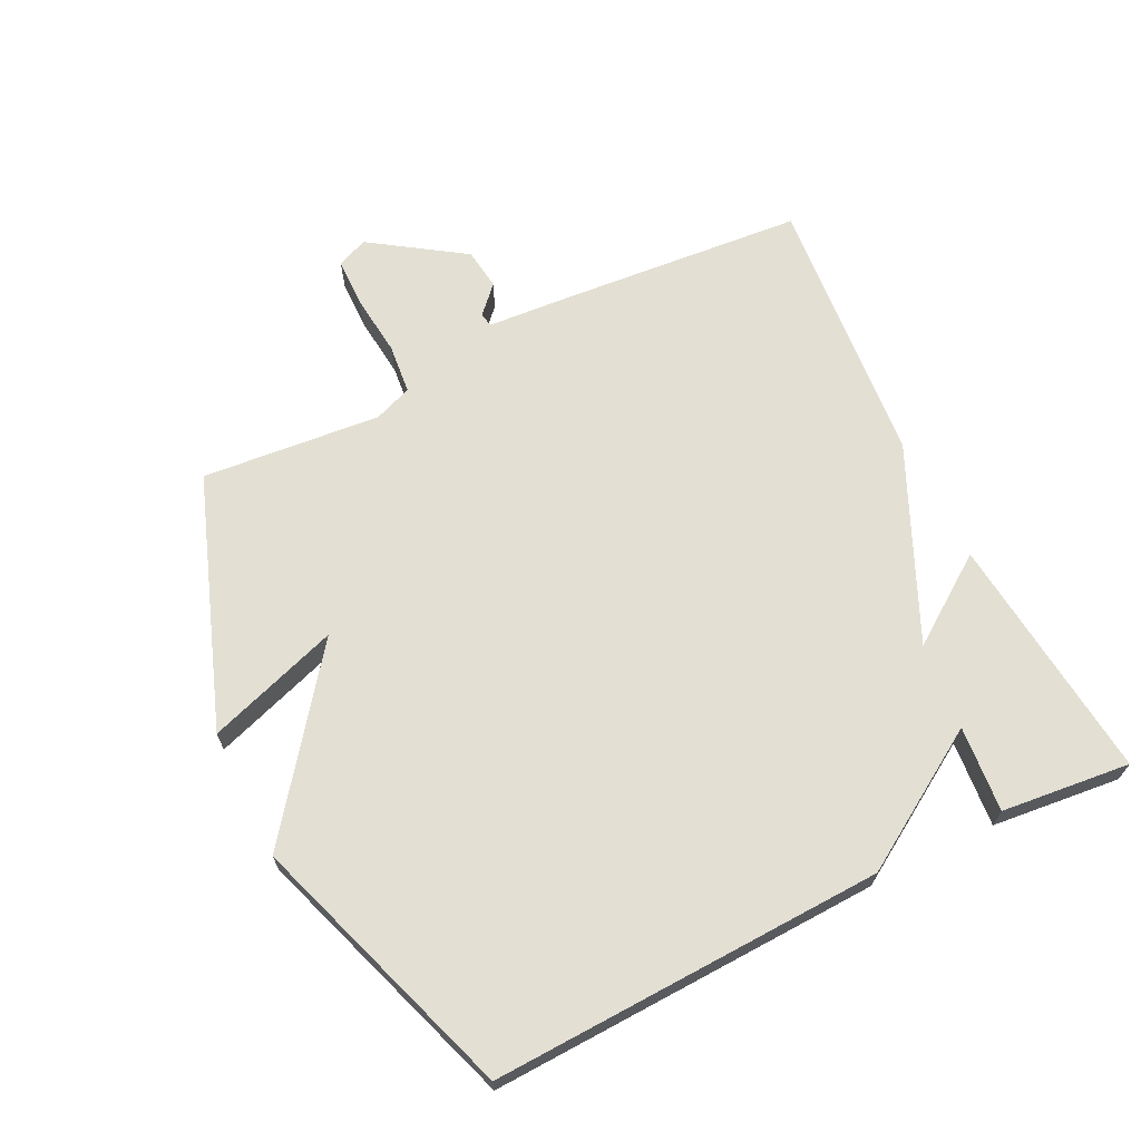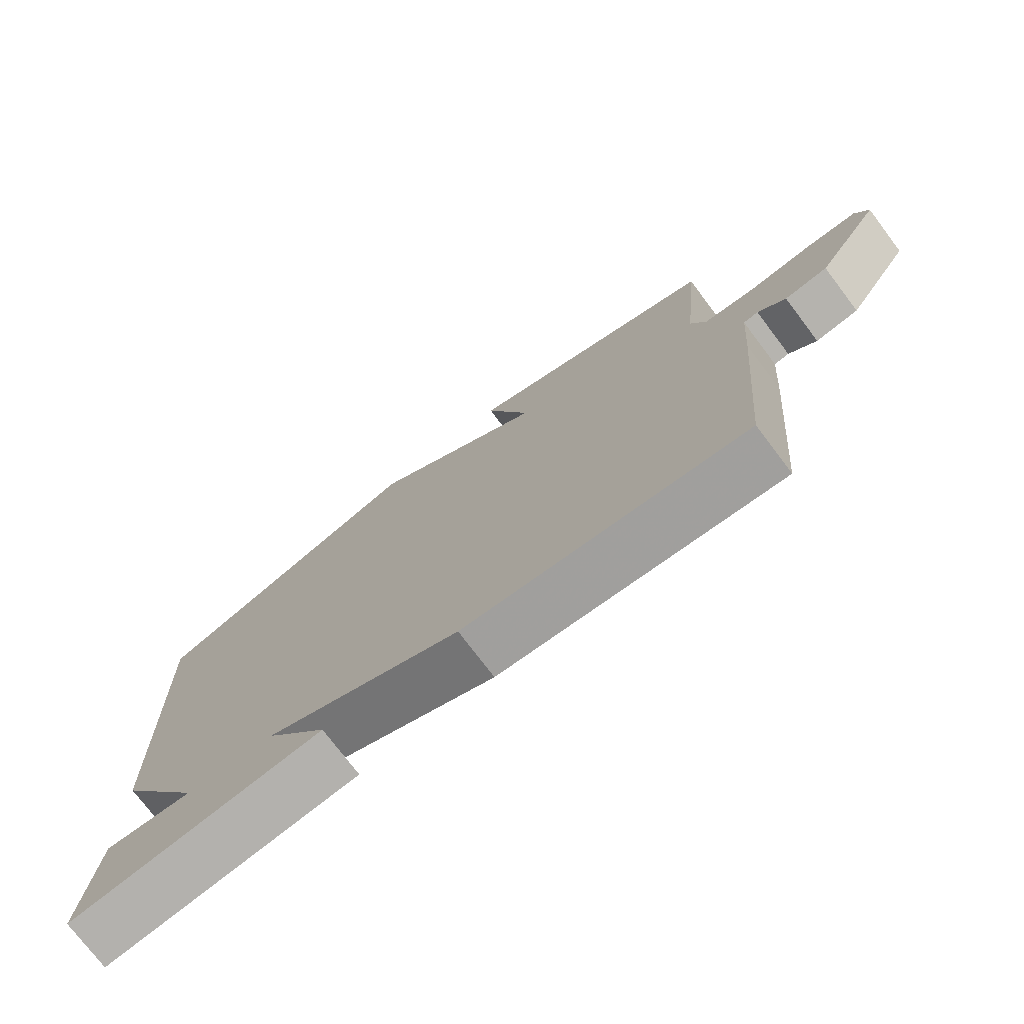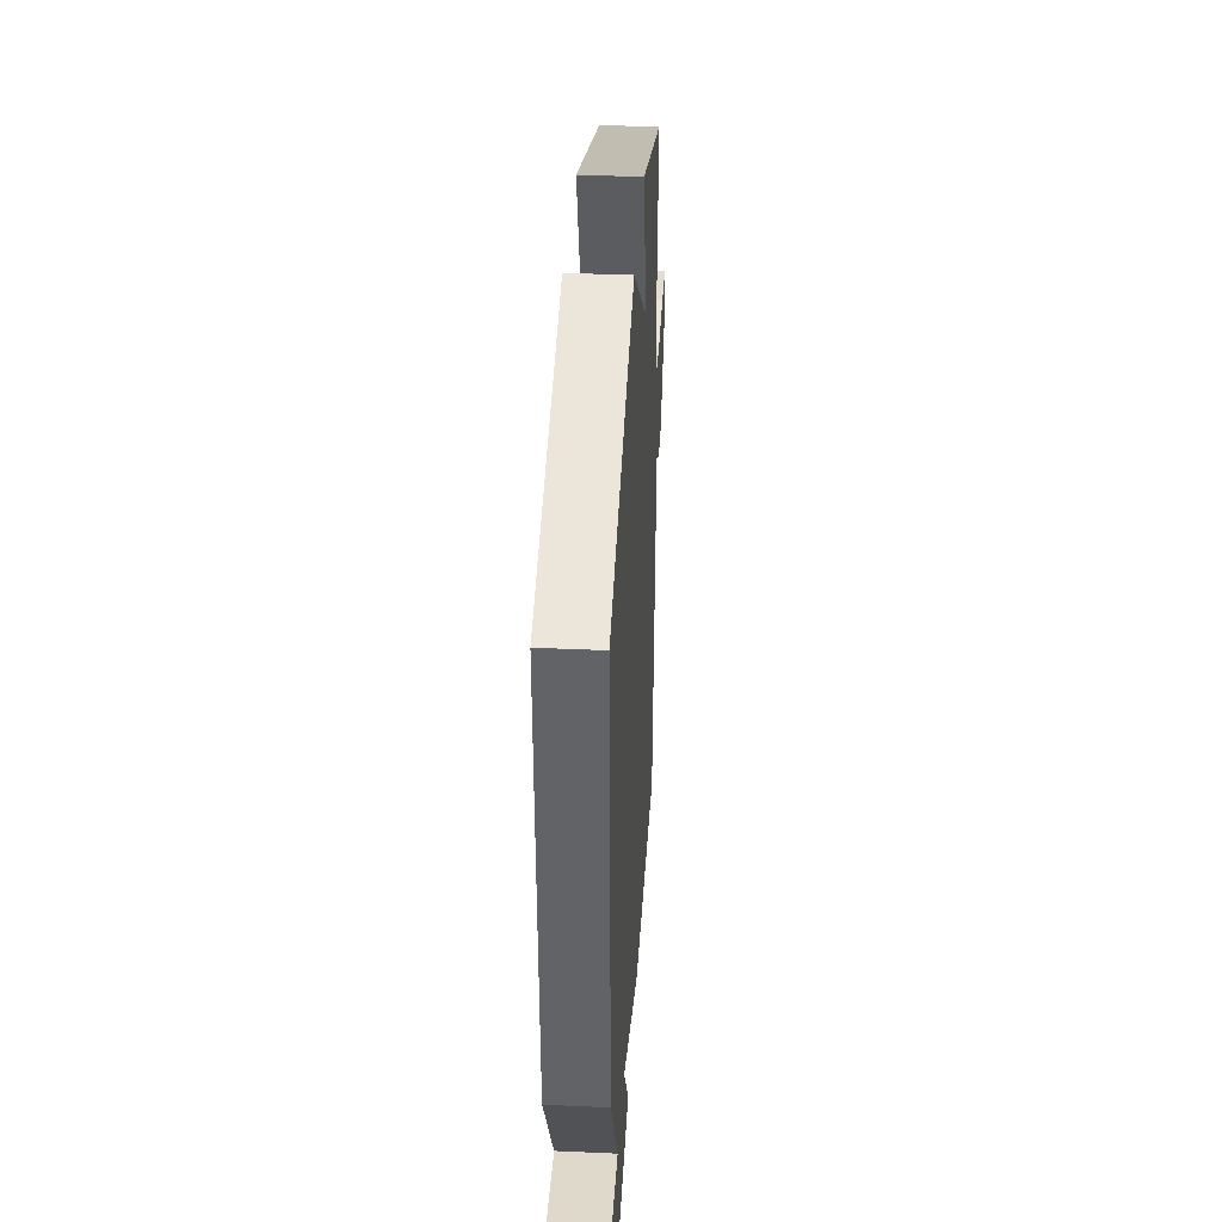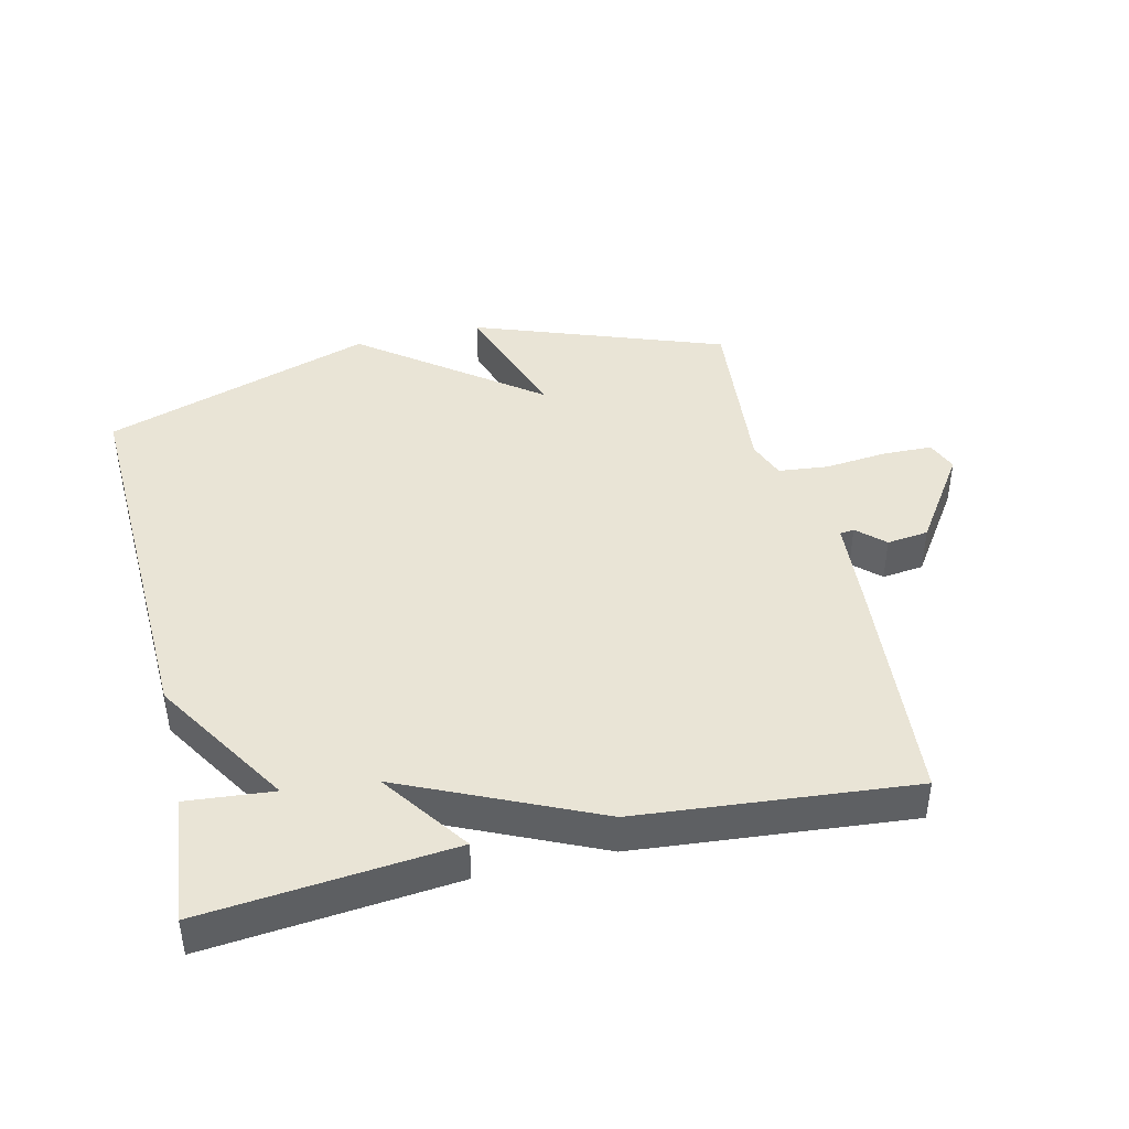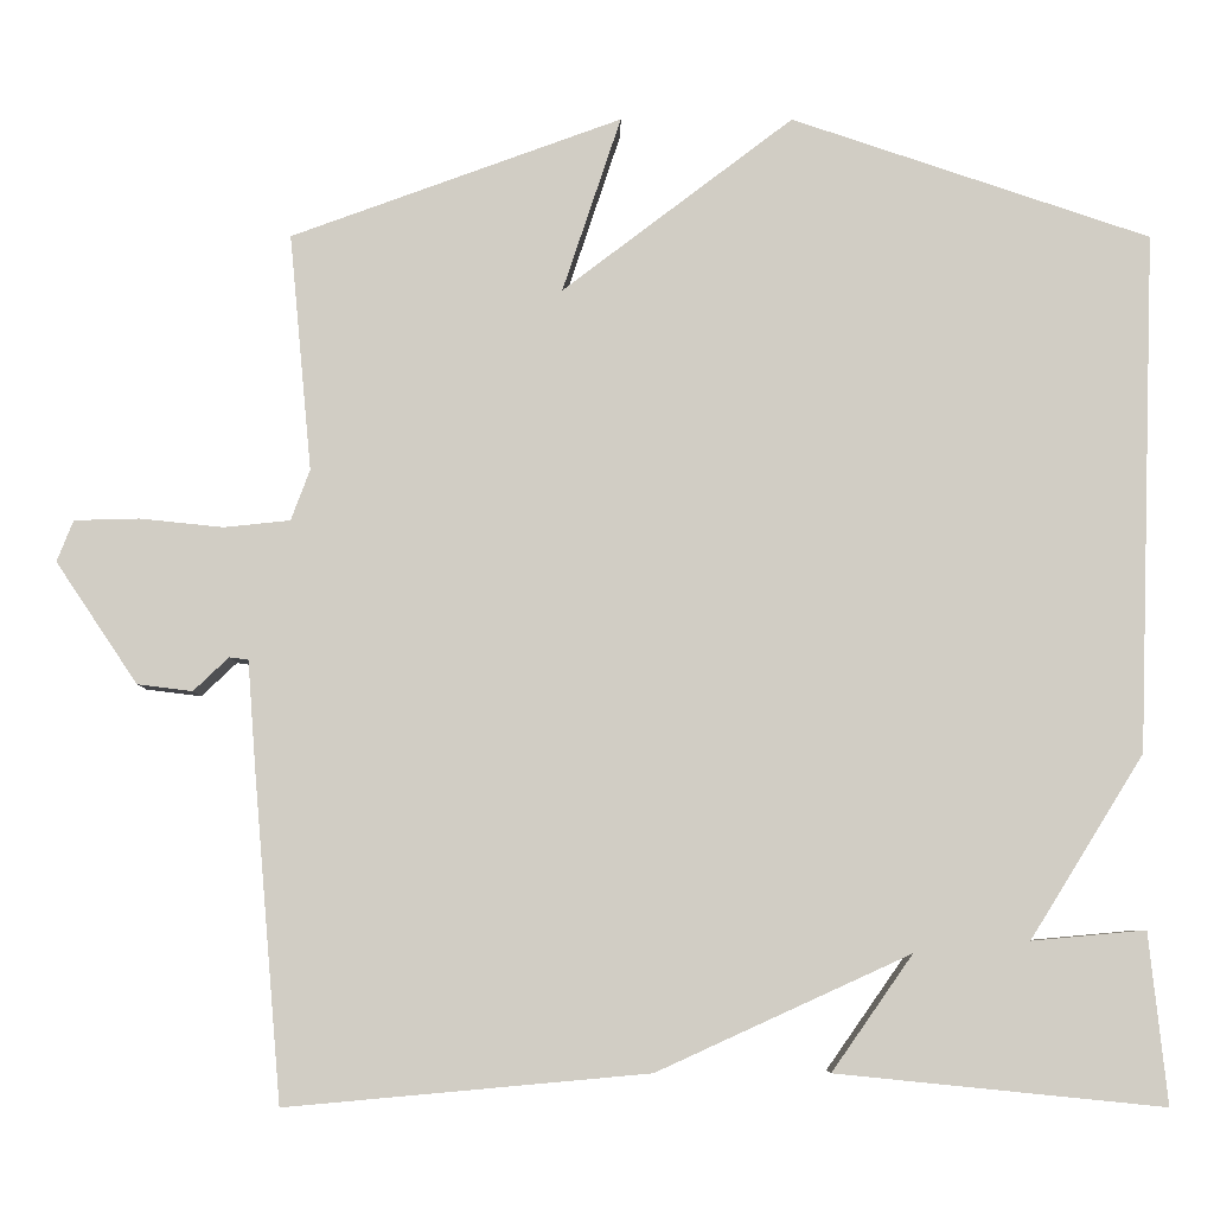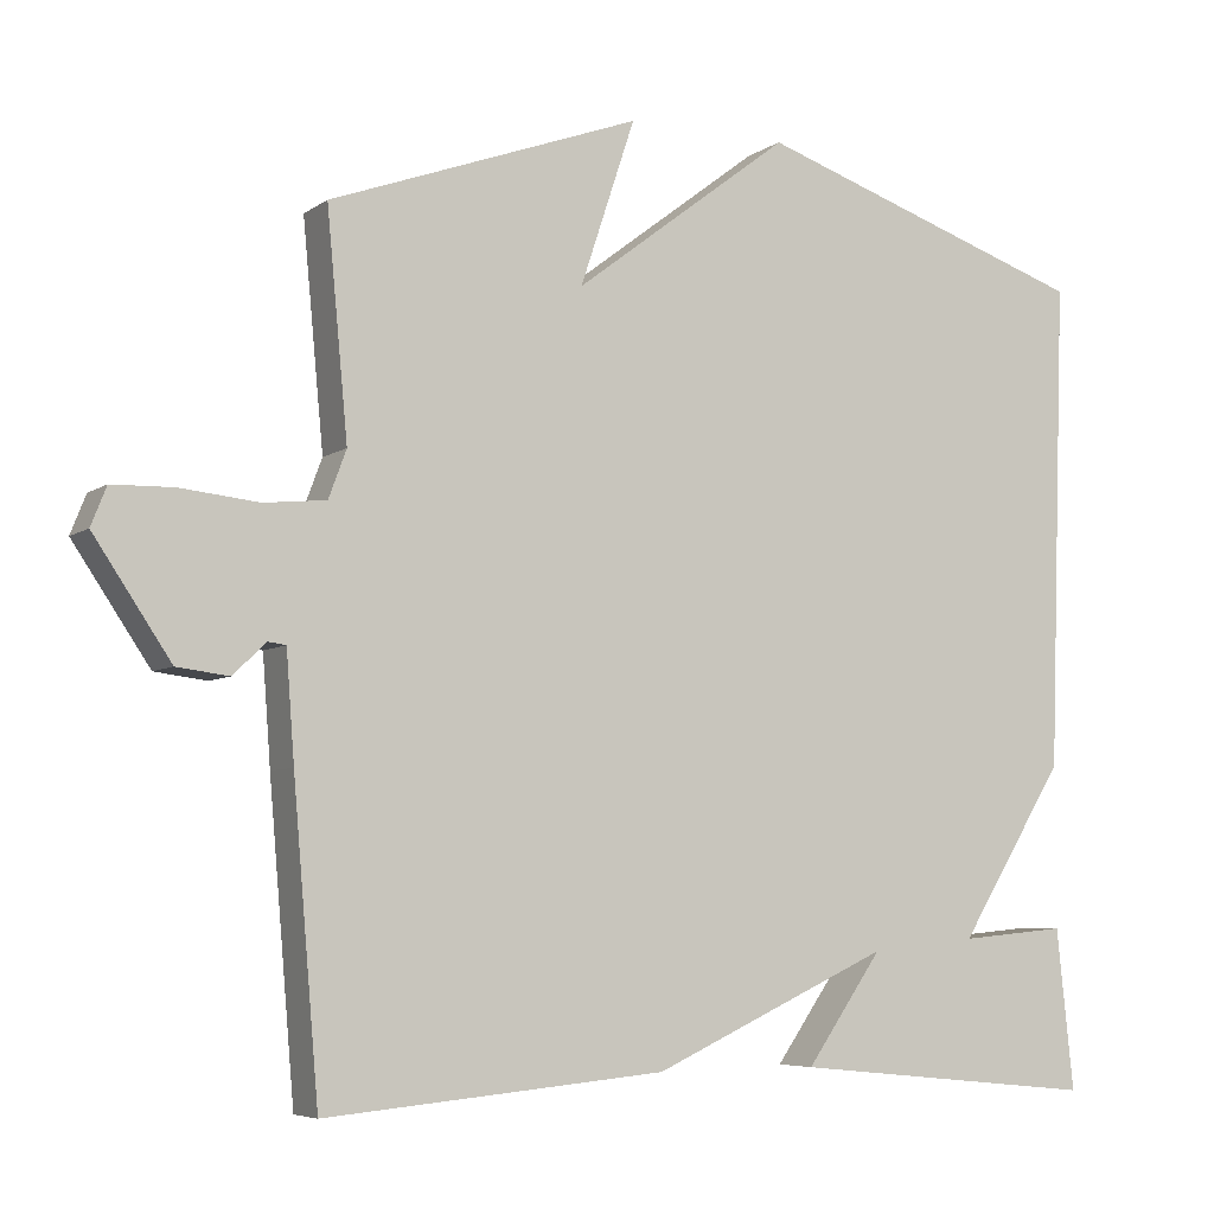
<metadata>
{"format":"obj","ext":"obj","renderer":"f3d","projection":"perspective","resolution":1024,"background":"white","views":[{"elev":66.9,"azim":63.6,"up":"+Y"},{"elev":-75.3,"azim":-142.9,"up":"+Z"},{"elev":36.8,"azim":93.3,"up":"+Z"},{"elev":42.4,"azim":166.7,"up":"+Y"},{"elev":-6.6,"azim":-0.2,"up":"+Z"},{"elev":-6.0,"azim":-28.1,"up":"+Z"}]}
</metadata>
<code>
v 0.5 0.07 0.5
v 0.479 0.07 -0.102
v 0.347 0.07 -0.314
v 0.479 0.07 -0.302
v 0.5 0.07 -0.5
v 0.12 0.07 -0.462
v 0.214 0.07 -0.328
v -0.08 0.07 -0.462
v -0.5 0.07 -0.5
v -0.532 0.07 -0.127
v -0.542 0.07 0.005
v -0.564 0.07 0.008
v -0.605 0.07 -0.031
v -0.669 0.07 -0.023
v -0.764 0.07 0.118
v -0.745 0.07 0.166
v -0.669 0.07 0.168
v -0.573 0.07 0.158
v -0.496 0.07 0.166
v -0.474 0.07 0.225
v -0.5 0.07 0.5
v -0.116 0.07 0.64
v -0.184 0.07 0.436
v 0.084 0.07 0.64
v 0.5 0 0.5
v 0.479 0 -0.102
v 0.347 0 -0.314
v 0.479 0 -0.302
v 0.5 0 -0.5
v 0.12 0 -0.462
v 0.214 0 -0.328
v -0.08 0 -0.462
v -0.5 0 -0.5
v -0.532 0 -0.127
v -0.542 0 0.005
v -0.564 0 0.008
v -0.605 0 -0.031
v -0.669 0 -0.023
v -0.764 0 0.118
v -0.745 0 0.166
v -0.669 0 0.168
v -0.573 0 0.158
v -0.496 0 0.166
v -0.474 0 0.225
v -0.5 0 0.5
v -0.116 0 0.64
v -0.184 0 0.436
v 0.084 0 0.64
f 1 2 3
f 24 1 3
f 23 24 3
f 20 21 22 23
f 19 20 23 3
f 18 19 3
f 16 17 18
f 15 16 18
f 14 15 18
f 13 14 18
f 12 13 18
f 11 12 18
f 11 18 3
f 9 10 11
f 8 9 11
f 7 8 11
f 7 11 3
f 5 6 7
f 4 5 7
f 3 4 7
f 27 26 25
f 27 25 48
f 27 48 47
f 47 46 45 44
f 27 47 44 43
f 27 43 42
f 42 41 40
f 42 40 39
f 42 39 38
f 42 38 37
f 42 37 36
f 42 36 35
f 27 42 35
f 35 34 33
f 35 33 32
f 35 32 31
f 27 35 31
f 31 30 29
f 31 29 28
f 31 28 27
f 1 25 26 2
f 2 26 27 3
f 3 27 28 4
f 4 28 29 5
f 5 29 30 6
f 6 30 31 7
f 7 31 32 8
f 8 32 33 9
f 9 33 34 10
f 10 34 35 11
f 11 35 36 12
f 12 36 37 13
f 13 37 38 14
f 14 38 39 15
f 15 39 40 16
f 16 40 41 17
f 17 41 42 18
f 18 42 43 19
f 19 43 44 20
f 20 44 45 21
f 21 45 46 22
f 22 46 47 23
f 23 47 48 24
f 24 48 25 1

</code>
